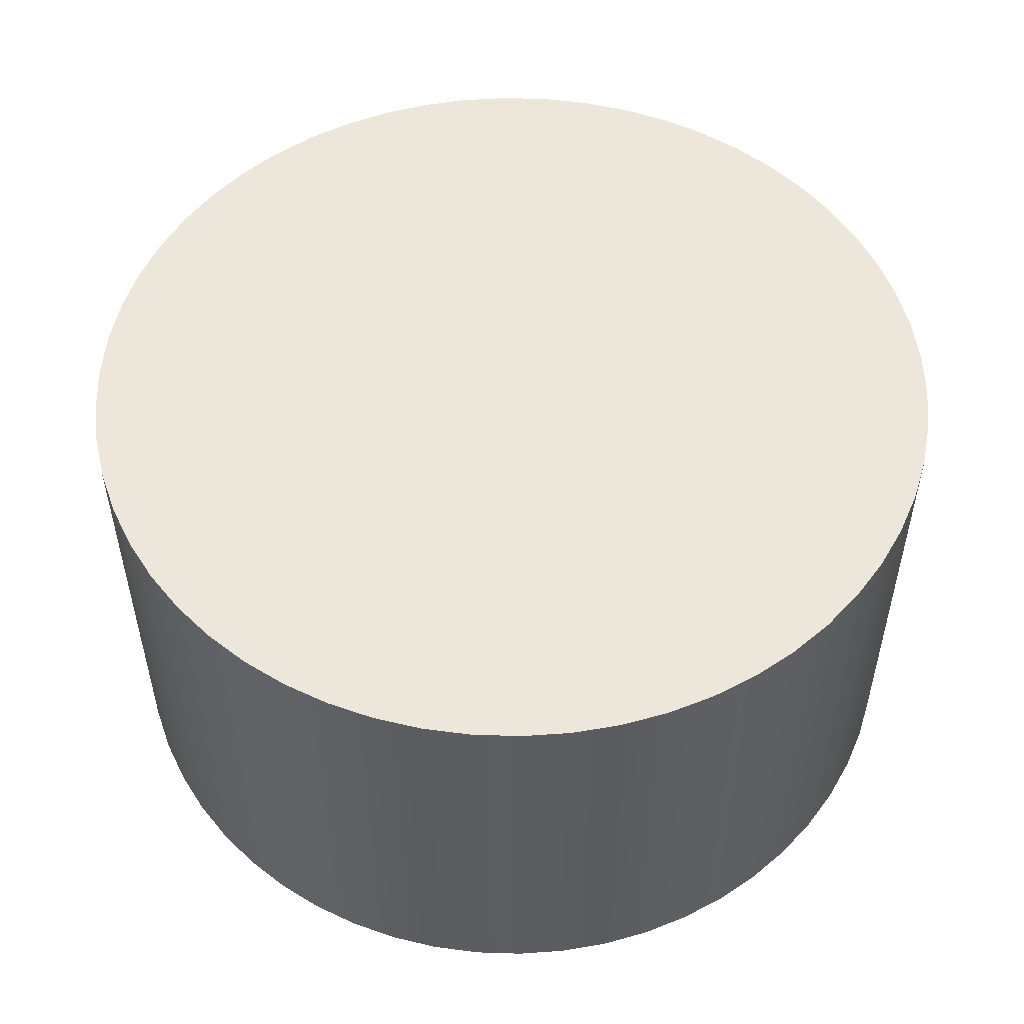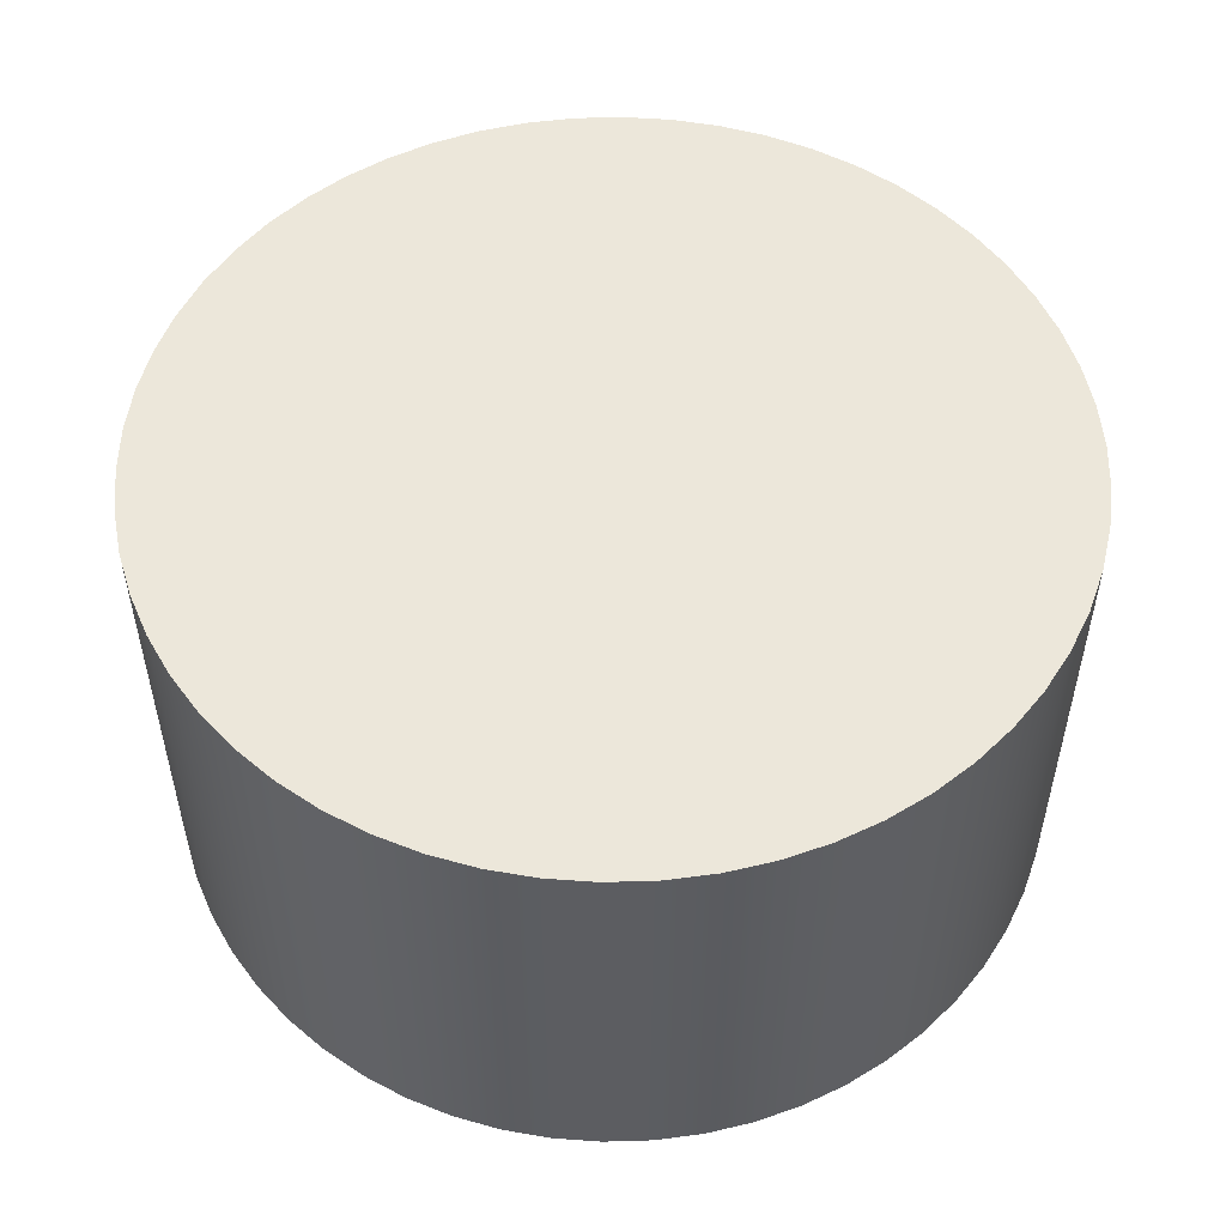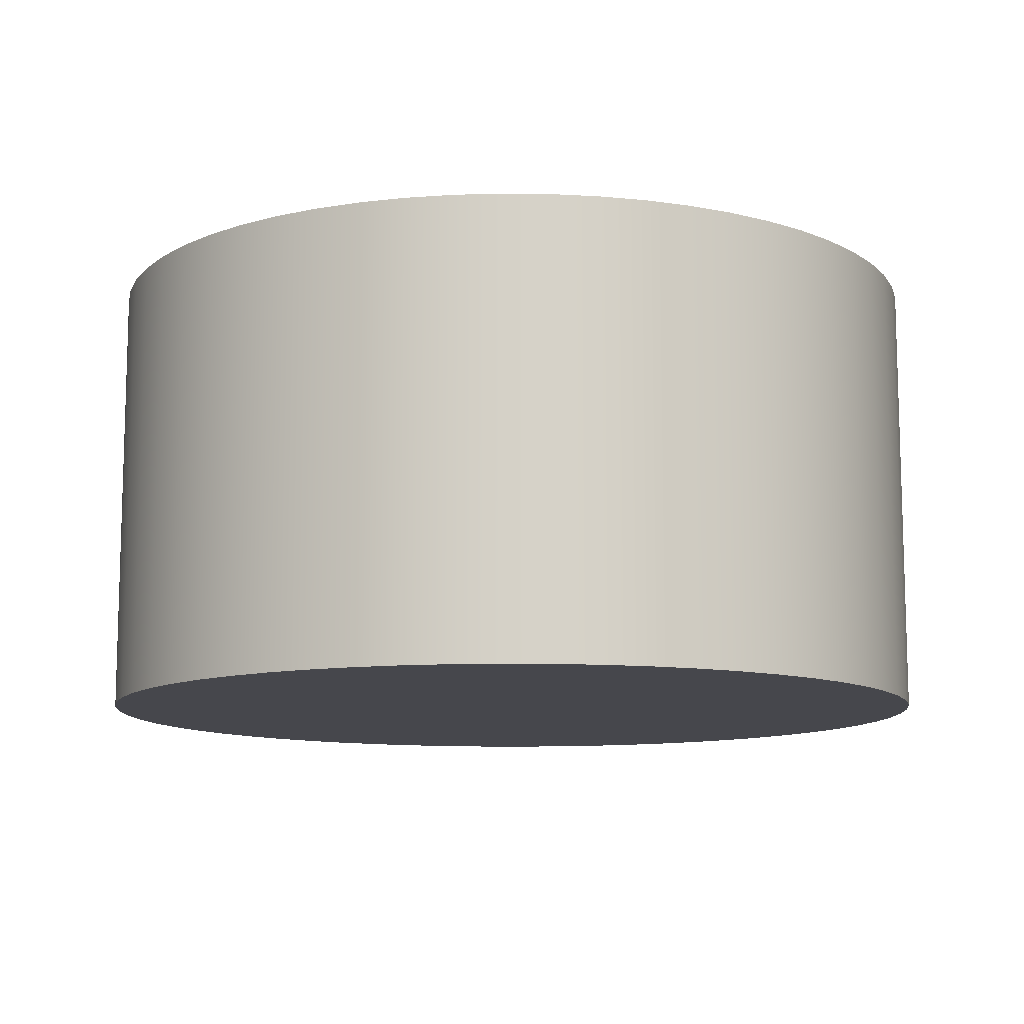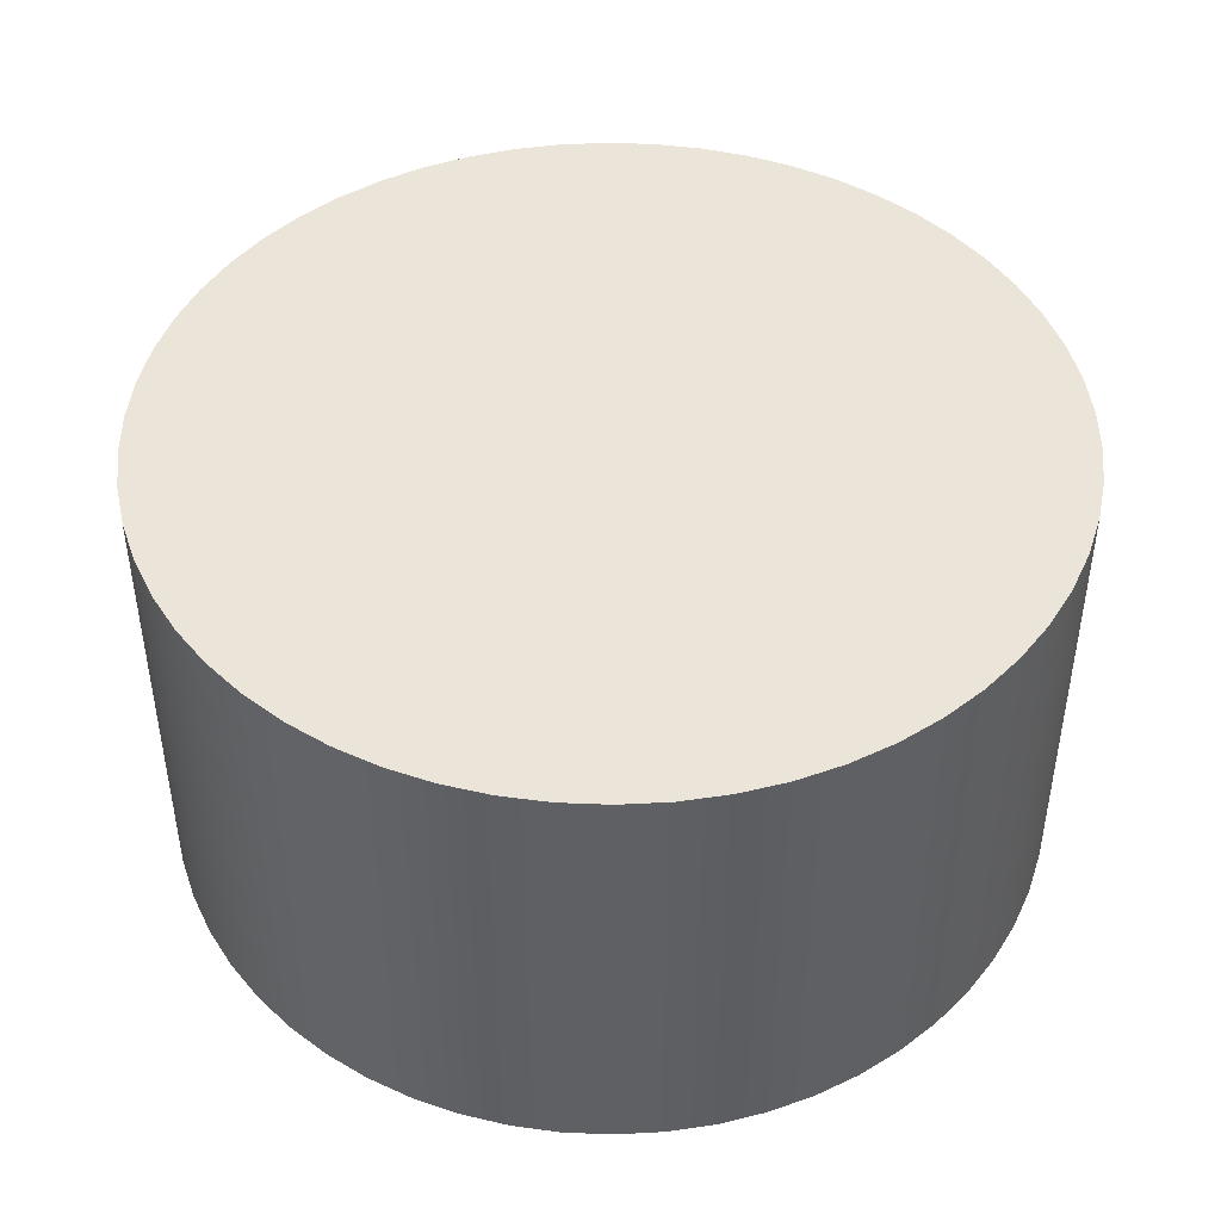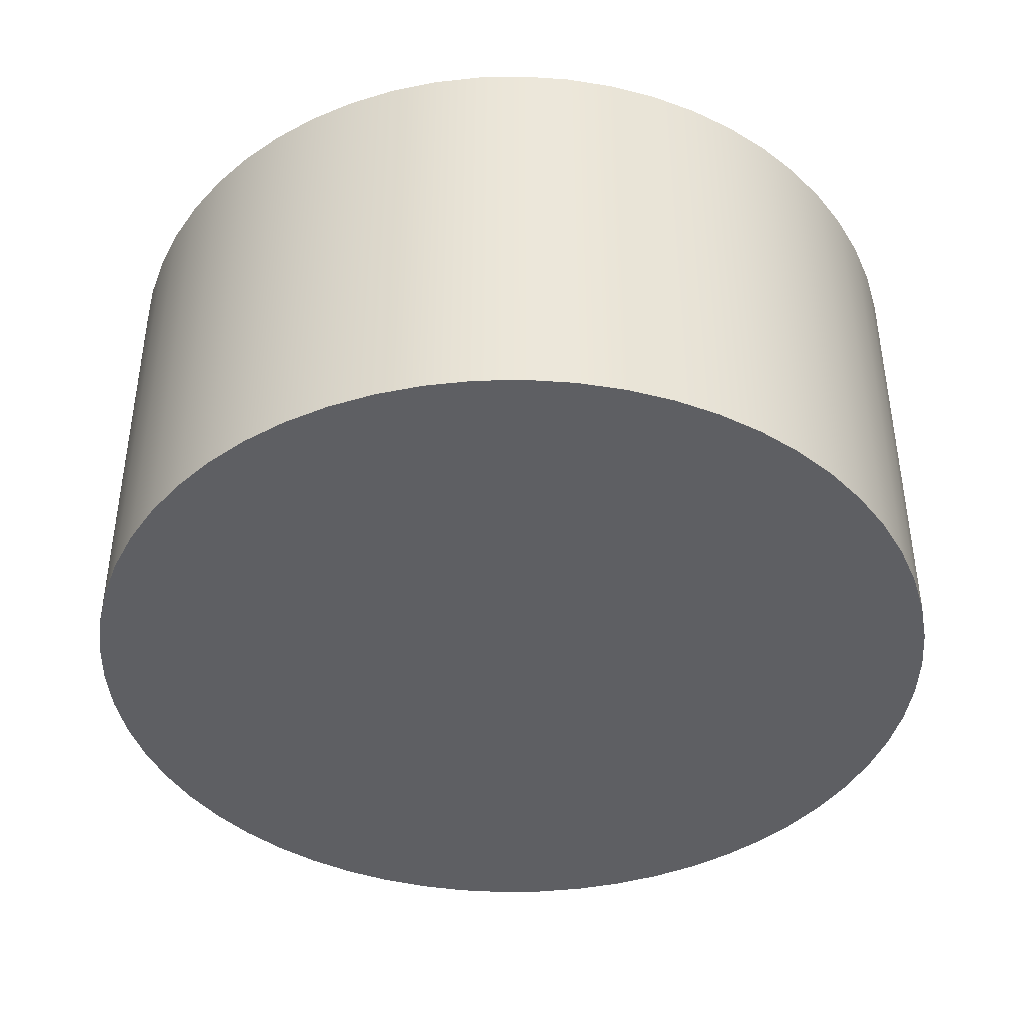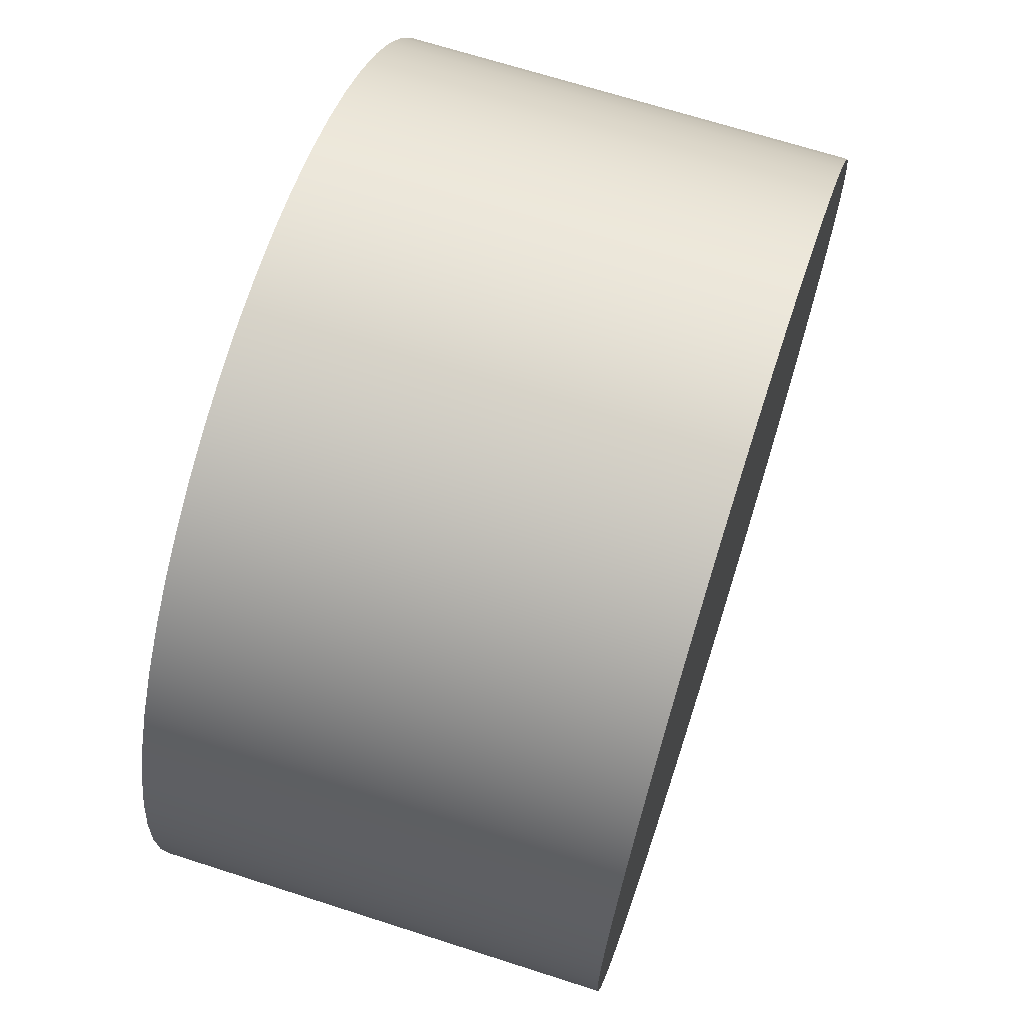
<metadata>
{"format":"obj","ext":"obj","renderer":"f3d","projection":"perspective","resolution":1024,"background":"white","views":[{"elev":52.8,"azim":175.7,"up":"+Y"},{"elev":52.9,"azim":-144.6,"up":"+Y"},{"elev":-11.0,"azim":159.6,"up":"+Y"},{"elev":45.4,"azim":27.5,"up":"+Y"},{"elev":-41.9,"azim":100.8,"up":"+Y"},{"elev":68.1,"azim":-72.1,"up":"+Z"}]}
</metadata>
<code>
v -1.15 1.2 1.408e-16
v -1.143 1.2 -0.1243
v -1.123 1.2 -0.2472
v -1.09 1.2 -0.3672
v -1.044 1.2 -0.4829
v -0.9854 1.2 -0.5929
v -0.9155 1.2 -0.696
v -0.8349 1.2 -0.7909
v -0.7445 1.2 -0.8765
v -0.6454 1.2 -0.9518
v -0.5387 1.2 -1.016
v -0.4257 1.2 -1.068
v -0.3077 1.2 -1.108
v -0.186 1.2 -1.135
v -0.06226 1.2 -1.148
v 0.06226 1.2 -1.148
v 0.186 1.2 -1.135
v 0.3077 1.2 -1.108
v 0.4257 1.2 -1.068
v 0.5387 1.2 -1.016
v 0.6454 1.2 -0.9518
v 0.7445 1.2 -0.8765
v 0.8349 1.2 -0.7909
v 0.9155 1.2 -0.696
v 0.9854 1.2 -0.5929
v 1.044 1.2 -0.4829
v 1.09 1.2 -0.3672
v 1.123 1.2 -0.2472
v 1.143 1.2 -0.1243
v 1.15 1.2 0
v 1.143 1.2 0.1243
v 1.123 1.2 0.2472
v 1.09 1.2 0.3672
v 1.044 1.2 0.4829
v 0.9854 1.2 0.5929
v 0.9155 1.2 0.696
v 0.8349 1.2 0.7909
v 0.7445 1.2 0.8765
v 0.6454 1.2 0.9518
v 0.5387 1.2 1.016
v 0.4257 1.2 1.068
v 0.3077 1.2 1.108
v 0.186 1.2 1.135
v 0.06226 1.2 1.148
v -0.06226 1.2 1.148
v -0.186 1.2 1.135
v -0.3077 1.2 1.108
v -0.4257 1.2 1.068
v -0.5387 1.2 1.016
v -0.6454 1.2 0.9518
v -0.7445 1.2 0.8765
v -0.8349 1.2 0.7909
v -0.9155 1.2 0.696
v -0.9854 1.2 0.5929
v -1.044 1.2 0.4829
v -1.09 1.2 0.3672
v -1.123 1.2 0.2472
v -1.143 1.2 0.1243
v -1.15 0 1.408e-16
v -1.143 0 0.1243
v -1.123 0 0.2472
v -1.09 0 0.3672
v -1.044 0 0.4829
v -0.9854 0 0.5929
v -0.9155 0 0.696
v -0.8349 0 0.7909
v -0.7445 0 0.8765
v -0.6454 0 0.9518
v -0.5387 0 1.016
v -0.4257 0 1.068
v -0.3077 0 1.108
v -0.186 0 1.135
v -0.06226 0 1.148
v 0.06226 0 1.148
v 0.186 0 1.135
v 0.3077 0 1.108
v 0.4257 0 1.068
v 0.5387 0 1.016
v 0.6454 0 0.9518
v 0.7445 0 0.8765
v 0.8349 0 0.7909
v 0.9155 0 0.696
v 0.9854 0 0.5929
v 1.044 0 0.4829
v 1.09 0 0.3672
v 1.123 0 0.2472
v 1.143 0 0.1243
v 1.15 0 0
v 1.143 0 -0.1243
v 1.123 0 -0.2472
v 1.09 0 -0.3672
v 1.044 0 -0.4829
v 0.9854 0 -0.5929
v 0.9155 0 -0.696
v 0.8349 0 -0.7909
v 0.7445 0 -0.8765
v 0.6454 0 -0.9518
v 0.5387 0 -1.016
v 0.4257 0 -1.068
v 0.3077 0 -1.108
v 0.186 0 -1.135
v 0.06226 0 -1.148
v -0.06226 0 -1.148
v -0.186 0 -1.135
v -0.3077 0 -1.108
v -0.4257 0 -1.068
v -0.5387 0 -1.016
v -0.6454 0 -0.9518
v -0.7445 0 -0.8765
v -0.8349 0 -0.7909
v -0.9155 0 -0.696
v -0.9854 0 -0.5929
v -1.044 0 -0.4829
v -1.09 0 -0.3672
v -1.123 0 -0.2472
v -1.143 0 -0.1243
v -1.15 0 1.408e-16
v -1.15 1.2 1.408e-16
v -1.15 1.2 1.408e-16
v -1.143 1.2 0.1243
v -1.123 1.2 0.2472
v -1.09 1.2 0.3672
v -1.044 1.2 0.4829
v -0.9854 1.2 0.5929
v -0.9155 1.2 0.696
v -0.8349 1.2 0.7909
v -0.7445 1.2 0.8765
v -0.6454 1.2 0.9518
v -0.5387 1.2 1.016
v -0.4257 1.2 1.068
v -0.3077 1.2 1.108
v -0.186 1.2 1.135
v -0.06226 1.2 1.148
v 0.06226 1.2 1.148
v 0.186 1.2 1.135
v 0.3077 1.2 1.108
v 0.4257 1.2 1.068
v 0.5387 1.2 1.016
v 0.6454 1.2 0.9518
v 0.7445 1.2 0.8765
v 0.8349 1.2 0.7909
v 0.9155 1.2 0.696
v 0.9854 1.2 0.5929
v 1.044 1.2 0.4829
v 1.09 1.2 0.3672
v 1.123 1.2 0.2472
v 1.143 1.2 0.1243
v 1.15 1.2 0
v 1.143 1.2 -0.1243
v 1.123 1.2 -0.2472
v 1.09 1.2 -0.3672
v 1.044 1.2 -0.4829
v 0.9854 1.2 -0.5929
v 0.9155 1.2 -0.696
v 0.8349 1.2 -0.7909
v 0.7445 1.2 -0.8765
v 0.6454 1.2 -0.9518
v 0.5387 1.2 -1.016
v 0.4257 1.2 -1.068
v 0.3077 1.2 -1.108
v 0.186 1.2 -1.135
v 0.06226 1.2 -1.148
v -0.06226 1.2 -1.148
v -0.186 1.2 -1.135
v -0.3077 1.2 -1.108
v -0.4257 1.2 -1.068
v -0.5387 1.2 -1.016
v -0.6454 1.2 -0.9518
v -0.7445 1.2 -0.8765
v -0.8349 1.2 -0.7909
v -0.9155 1.2 -0.696
v -0.9854 1.2 -0.5929
v -1.044 1.2 -0.4829
v -1.09 1.2 -0.3672
v -1.123 1.2 -0.2472
v -1.143 1.2 -0.1243
v -1.15 0 1.408e-16
v -1.143 0 -0.1243
v -1.123 0 -0.2472
v -1.09 0 -0.3672
v -1.044 0 -0.4829
v -0.9854 0 -0.5929
v -0.9155 0 -0.696
v -0.8349 0 -0.7909
v -0.7445 0 -0.8765
v -0.6454 0 -0.9518
v -0.5387 0 -1.016
v -0.4257 0 -1.068
v -0.3077 0 -1.108
v -0.186 0 -1.135
v -0.06226 0 -1.148
v 0.06226 0 -1.148
v 0.186 0 -1.135
v 0.3077 0 -1.108
v 0.4257 0 -1.068
v 0.5387 0 -1.016
v 0.6454 0 -0.9518
v 0.7445 0 -0.8765
v 0.8349 0 -0.7909
v 0.9155 0 -0.696
v 0.9854 0 -0.5929
v 1.044 0 -0.4829
v 1.09 0 -0.3672
v 1.123 0 -0.2472
v 1.143 0 -0.1243
v 1.15 0 0
v 1.143 0 0.1243
v 1.123 0 0.2472
v 1.09 0 0.3672
v 1.044 0 0.4829
v 0.9854 0 0.5929
v 0.9155 0 0.696
v 0.8349 0 0.7909
v 0.7445 0 0.8765
v 0.6454 0 0.9518
v 0.5387 0 1.016
v 0.4257 0 1.068
v 0.3077 0 1.108
v 0.186 0 1.135
v 0.06226 0 1.148
v -0.06226 0 1.148
v -0.186 0 1.135
v -0.3077 0 1.108
v -0.4257 0 1.068
v -0.5387 0 1.016
v -0.6454 0 0.9518
v -0.7445 0 0.8765
v -0.8349 0 0.7909
v -0.9155 0 0.696
v -0.9854 0 0.5929
v -1.044 0 0.4829
v -1.09 0 0.3672
v -1.123 0 0.2472
v -1.143 0 0.1243
g 72a43ed0-e31a-11ea-9d57-54bf646e7e1f
f 2 116 1
f 1 116 117
f 118 59 58
f 58 59 60
f 58 60 57
f 57 60 61
f 57 61 56
f 56 61 62
f 56 62 55
f 55 62 63
f 55 63 54
f 54 63 64
f 54 64 53
f 53 64 65
f 53 65 52
f 52 65 66
f 52 66 51
f 51 66 67
f 51 67 50
f 50 67 68
f 50 68 49
f 49 68 69
f 49 69 48
f 48 69 70
f 48 70 47
f 47 70 71
f 47 71 46
f 46 71 72
f 46 72 45
f 45 72 73
f 45 73 44
f 44 73 74
f 44 74 43
f 43 74 75
f 43 75 42
f 42 75 76
f 42 76 41
f 41 76 77
f 41 77 40
f 40 77 78
f 40 78 39
f 39 78 79
f 39 79 38
f 38 79 80
f 38 80 37
f 37 80 81
f 37 81 36
f 36 81 82
f 36 82 35
f 35 82 83
f 35 83 34
f 34 83 84
f 34 84 33
f 33 84 85
f 33 85 32
f 32 85 86
f 32 86 31
f 31 86 87
f 31 87 30
f 30 87 88
f 30 88 29
f 29 88 89
f 29 89 28
f 28 89 90
f 28 90 27
f 27 90 91
f 27 91 26
f 26 91 92
f 26 92 25
f 25 92 93
f 25 93 24
f 24 93 94
f 24 94 23
f 23 94 95
f 23 95 22
f 22 95 96
f 22 96 21
f 21 96 97
f 21 97 20
f 20 97 98
f 20 98 19
f 19 98 99
f 19 99 18
f 18 99 100
f 18 100 17
f 17 100 101
f 17 101 16
f 16 101 102
f 16 102 15
f 15 102 103
f 15 103 14
f 14 103 104
f 14 104 13
f 13 104 105
f 13 105 12
f 12 105 106
f 12 106 11
f 11 106 107
f 11 107 10
f 10 107 108
f 10 108 9
f 9 108 109
f 9 109 8
f 8 109 110
f 8 110 7
f 7 110 111
f 7 111 6
f 6 111 112
f 6 112 5
f 5 112 113
f 5 113 4
f 4 113 114
f 4 114 3
f 3 114 115
f 3 115 2
f 2 115 116
g 72a52936-e31a-11ea-95c0-54bf646e7e1f
f 120 147 119
f 119 147 148
f 119 148 176
f 176 148 149
f 176 149 175
f 175 149 150
f 175 150 174
f 174 150 151
f 174 151 173
f 173 151 152
f 173 152 172
f 172 152 153
f 172 153 171
f 171 153 154
f 171 154 170
f 170 154 155
f 170 155 169
f 169 155 156
f 169 156 168
f 168 156 157
f 168 157 167
f 167 157 158
f 167 158 166
f 166 158 159
f 166 159 165
f 165 159 160
f 165 160 164
f 164 160 161
f 164 161 163
f 163 161 162
f 147 120 146
f 146 120 121
f 146 121 145
f 145 121 122
f 145 122 144
f 144 122 123
f 144 123 143
f 143 123 124
f 143 124 142
f 142 124 125
f 142 125 141
f 141 125 126
f 141 126 140
f 140 126 127
f 140 127 139
f 139 127 128
f 139 128 138
f 138 128 129
f 138 129 137
f 137 129 130
f 137 130 136
f 136 130 131
f 136 131 135
f 135 131 132
f 135 132 134
f 134 132 133
g 72a5ec98-e31a-11ea-8502-54bf646e7e1f
f 178 205 177
f 177 205 206
f 177 206 234
f 234 206 207
f 234 207 233
f 233 207 208
f 233 208 232
f 232 208 209
f 232 209 231
f 231 209 210
f 231 210 230
f 230 210 211
f 230 211 229
f 229 211 212
f 229 212 228
f 228 212 213
f 228 213 227
f 227 213 214
f 227 214 226
f 226 214 215
f 226 215 225
f 225 215 216
f 225 216 224
f 224 216 217
f 224 217 223
f 223 217 218
f 223 218 222
f 222 218 219
f 222 219 221
f 221 219 220
f 205 178 204
f 204 178 179
f 204 179 203
f 203 179 180
f 203 180 202
f 202 180 181
f 202 181 201
f 201 181 182
f 201 182 200
f 200 182 183
f 200 183 199
f 199 183 184
f 199 184 198
f 198 184 185
f 198 185 197
f 197 185 186
f 197 186 196
f 196 186 187
f 196 187 195
f 195 187 188
f 195 188 194
f 194 188 189
f 194 189 193
f 193 189 190
f 193 190 192
f 192 190 191

</code>
